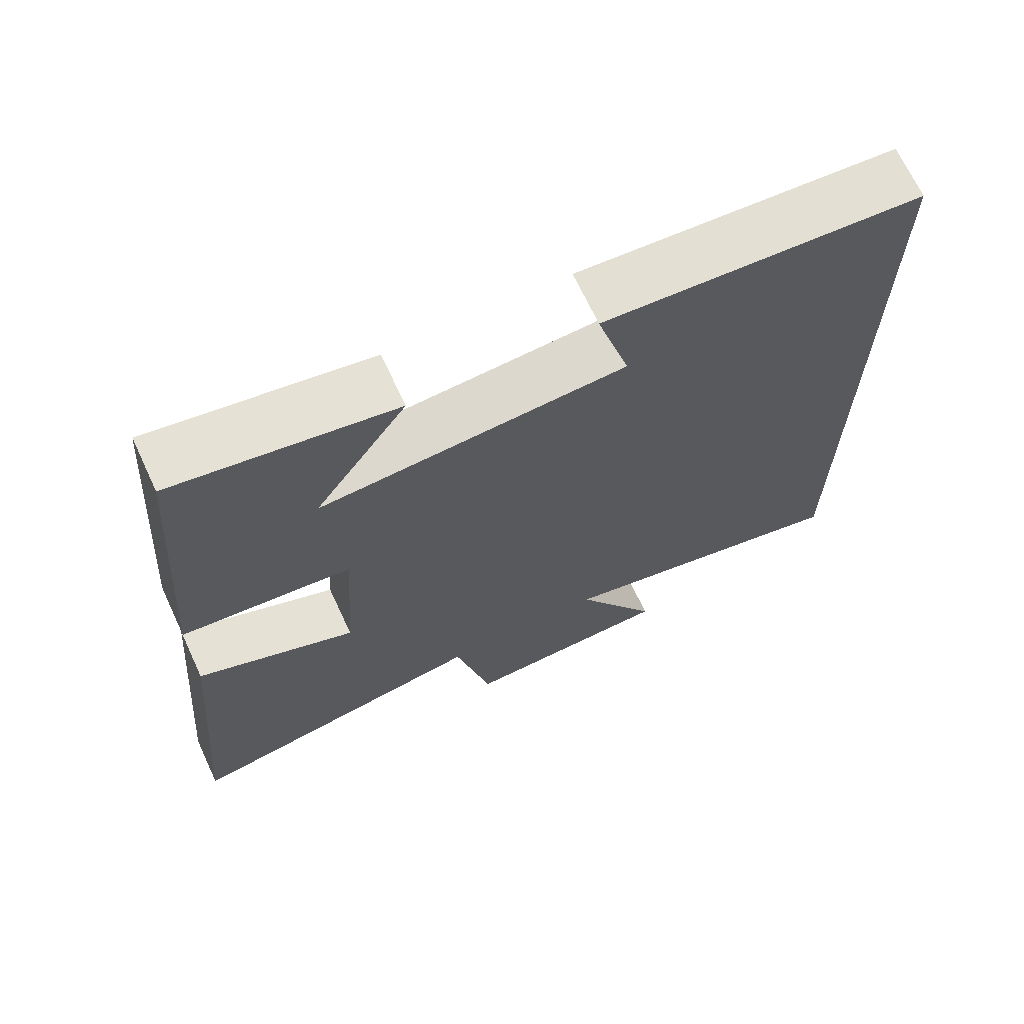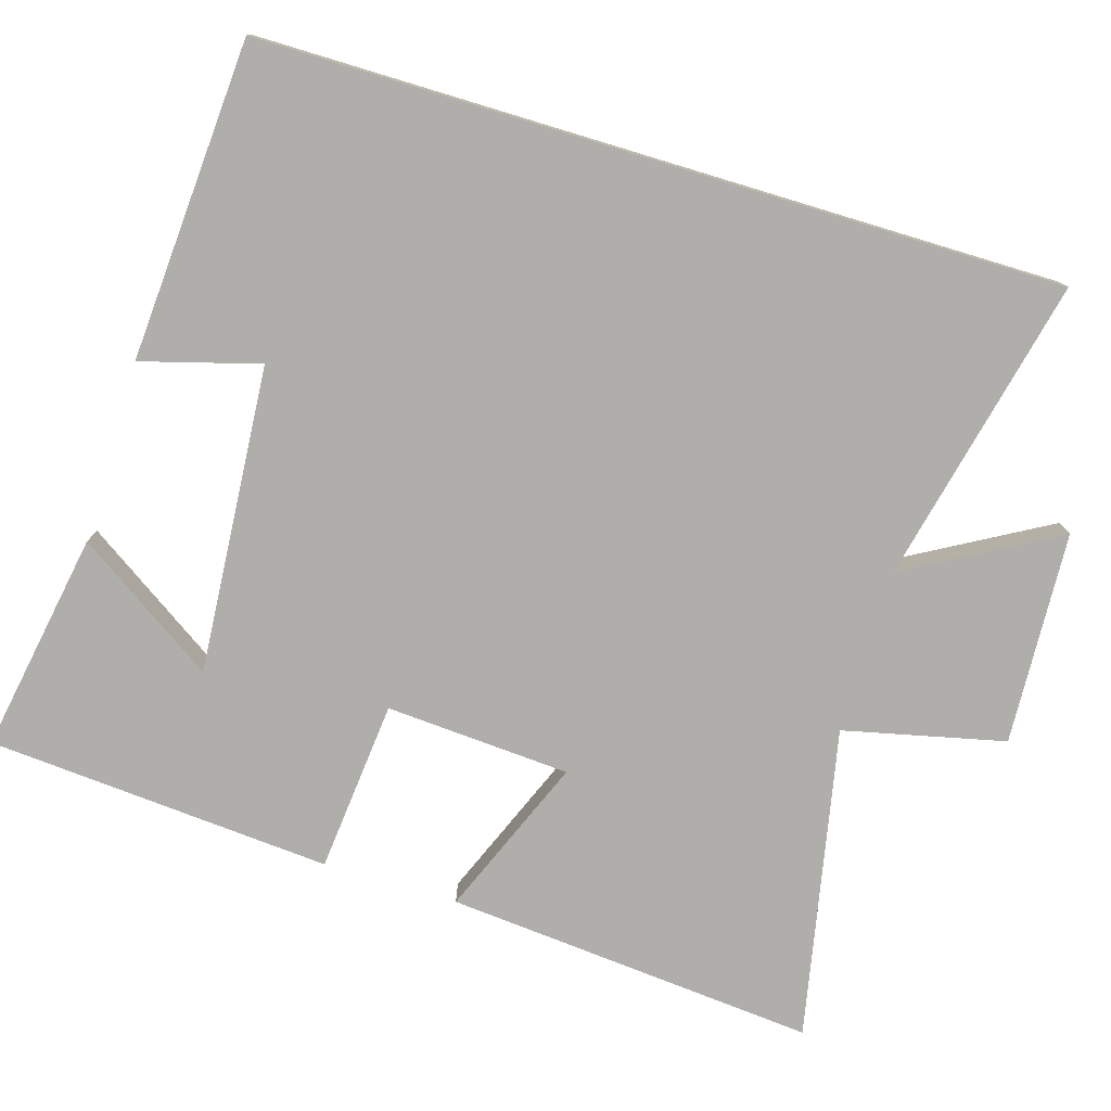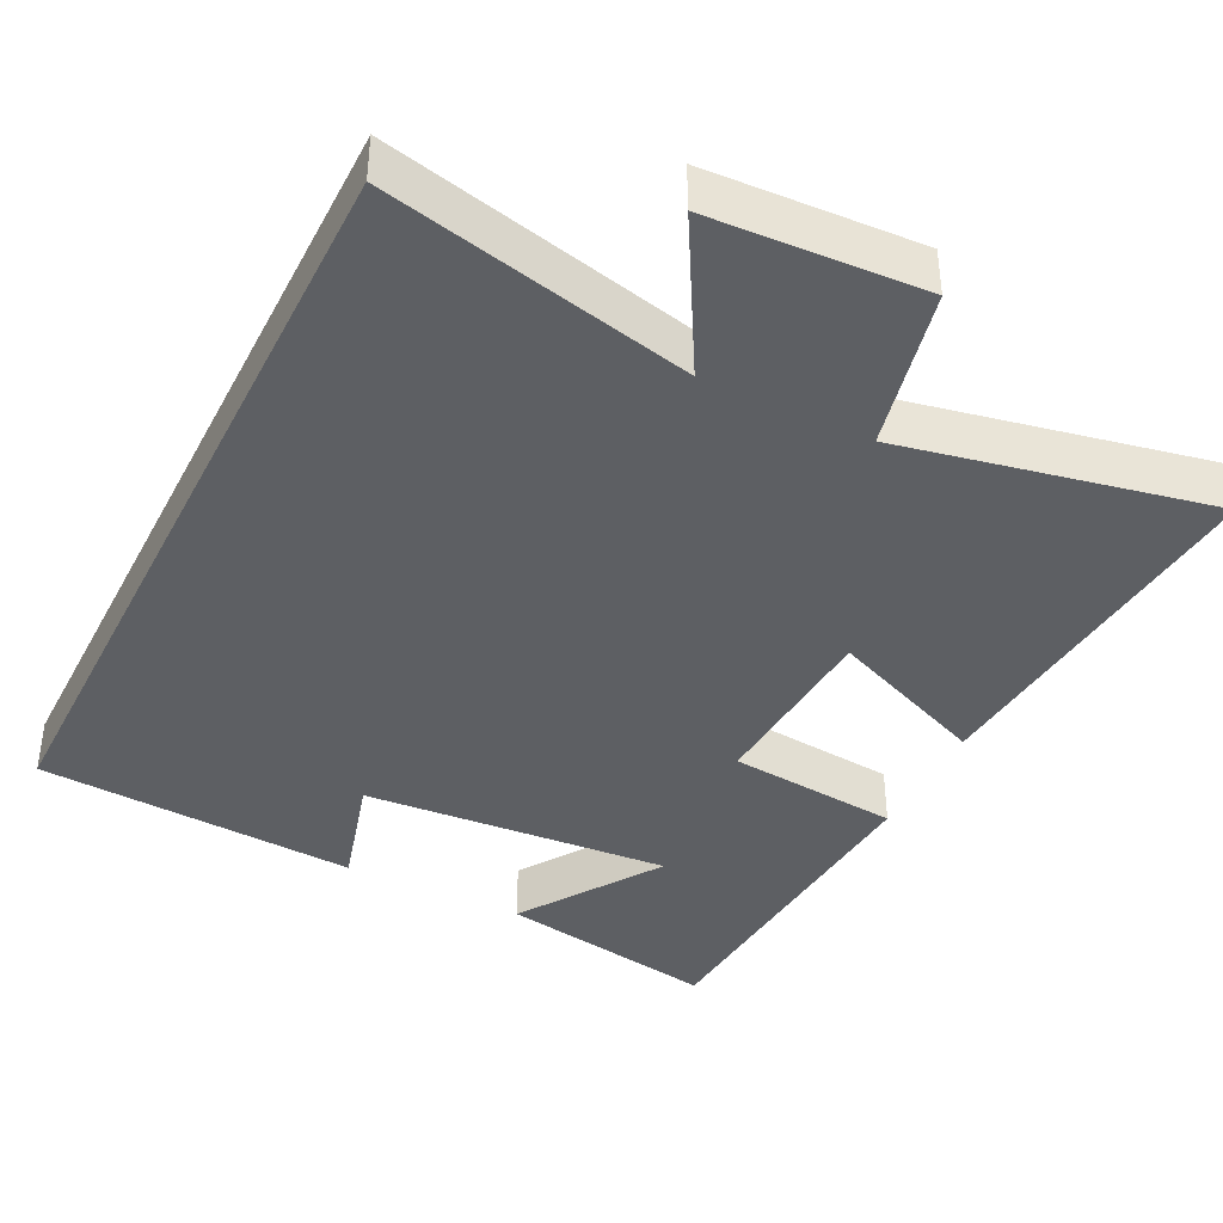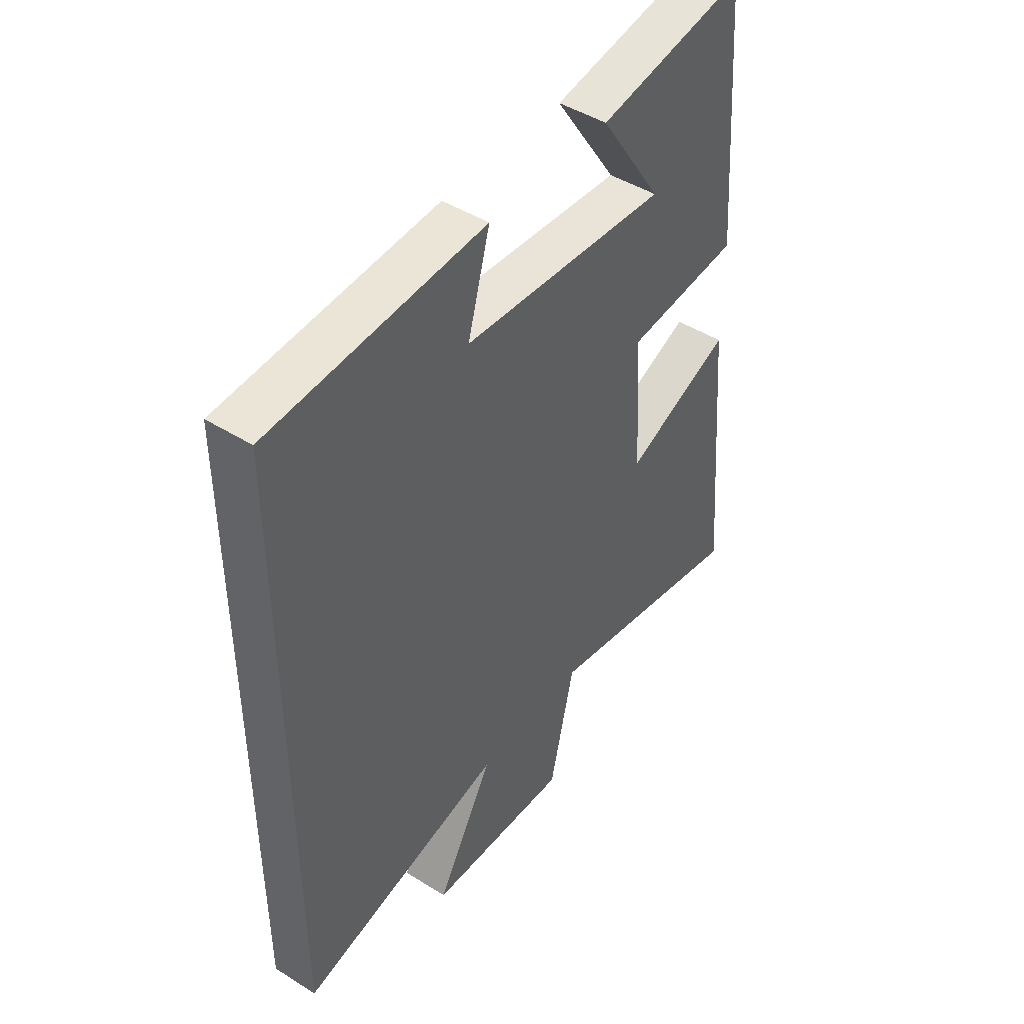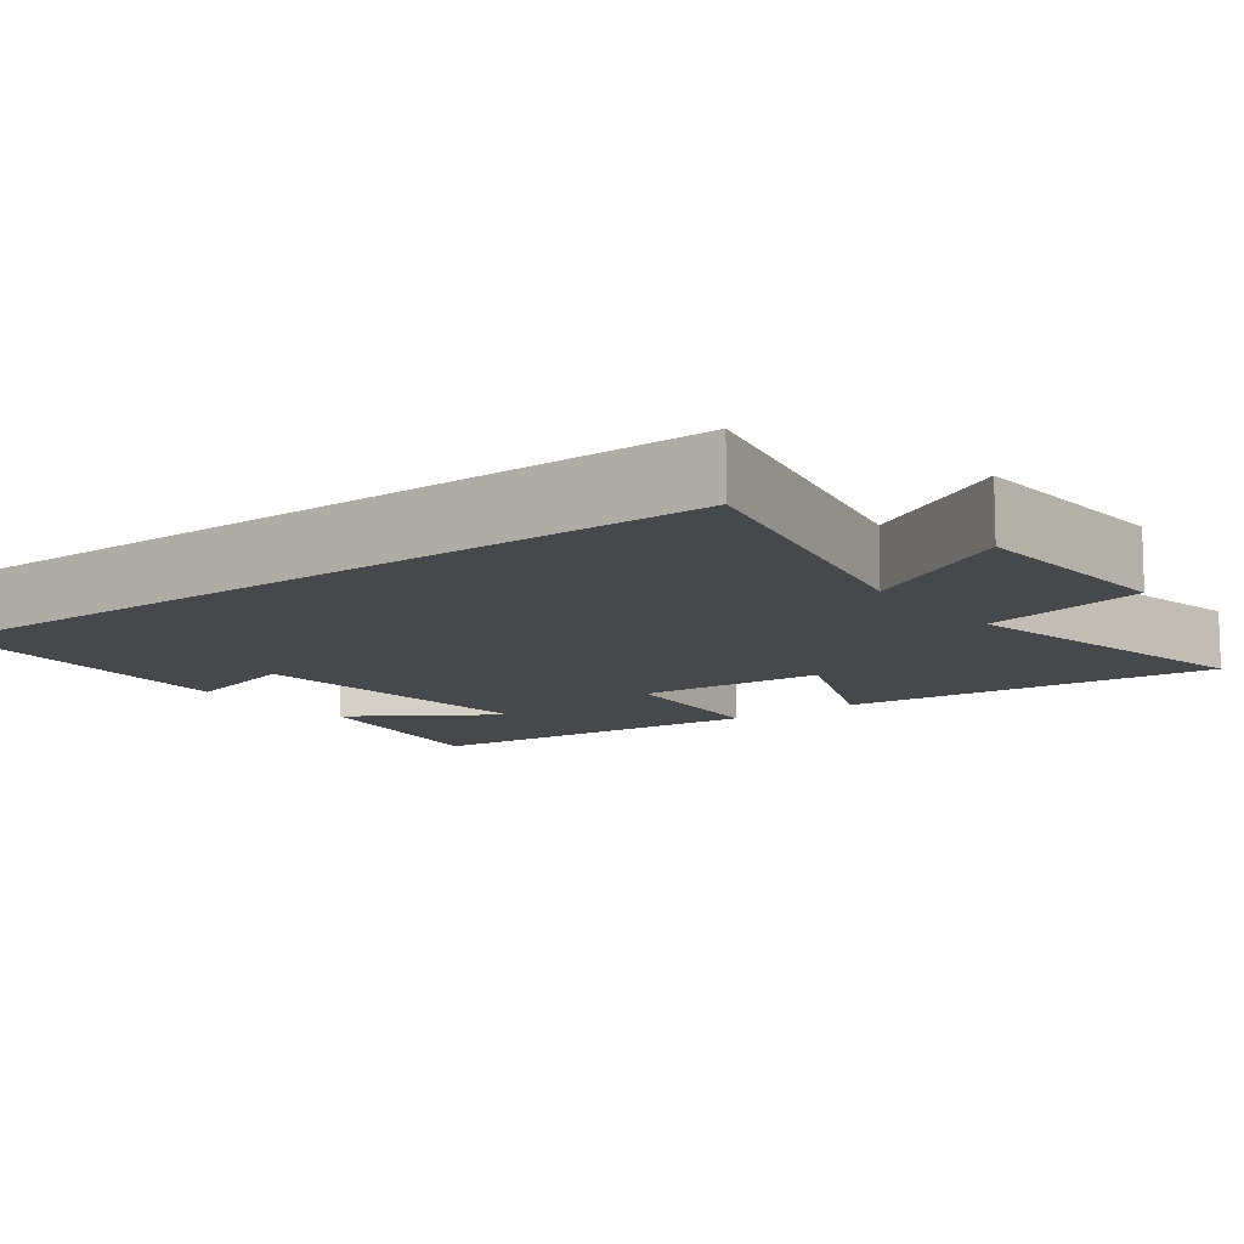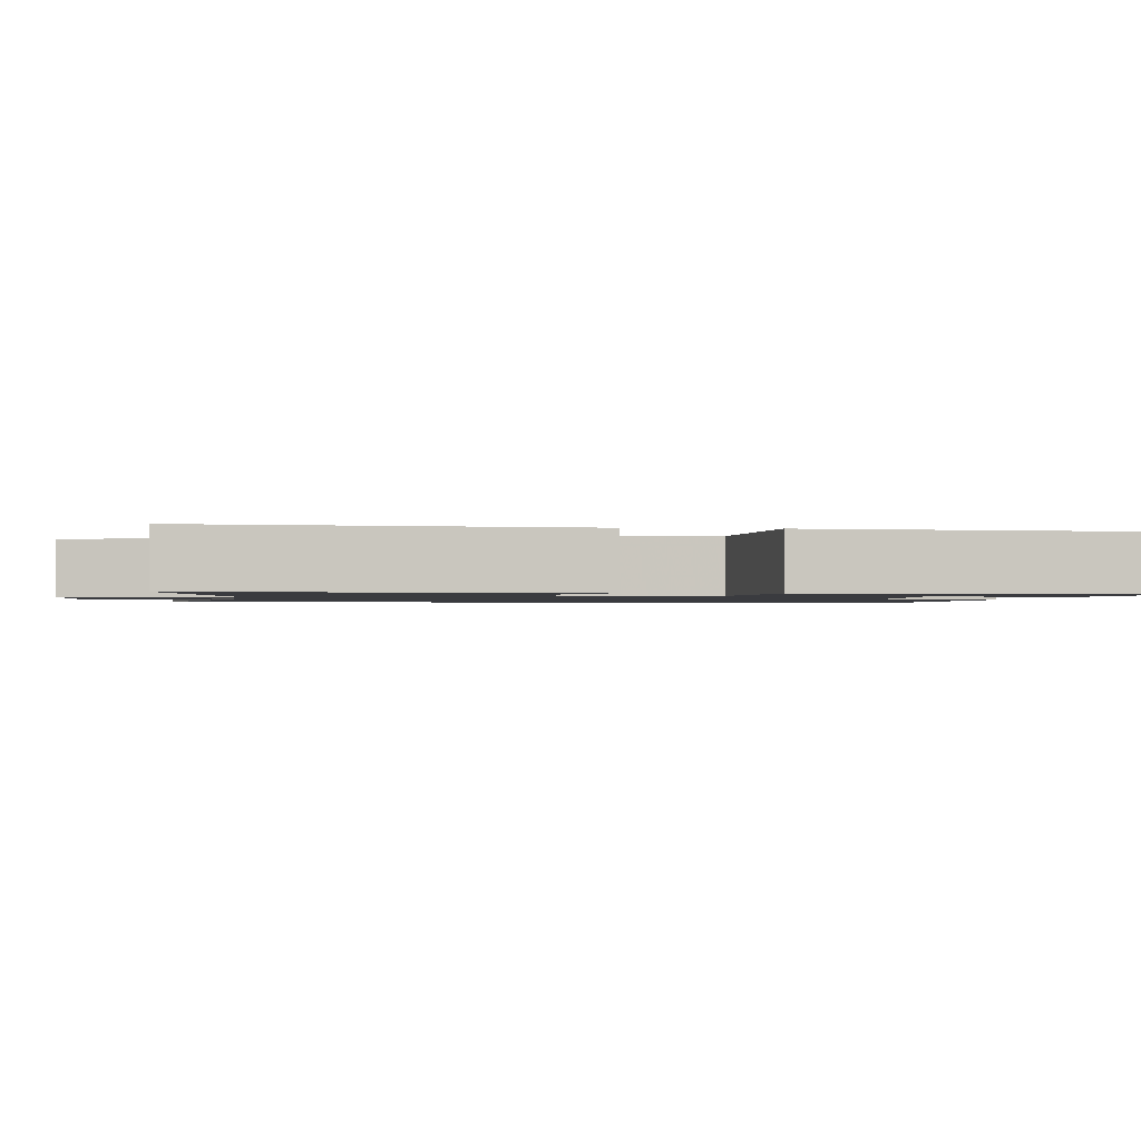
<metadata>
{"format":"obj","ext":"obj","renderer":"f3d","projection":"perspective","resolution":1024,"background":"white","views":[{"elev":69.0,"azim":-25.0,"up":"+Z"},{"elev":-77.9,"azim":73.2,"up":"+Y"},{"elev":-40.0,"azim":153.5,"up":"+Y"},{"elev":45.5,"azim":125.9,"up":"+Z"},{"elev":-11.1,"azim":127.2,"up":"+Y"},{"elev":-1.3,"azim":-97.1,"up":"+Y"}]}
</metadata>
<code>
v -0.543 0.07 -0.583
v -0.5 0.07 -0.088
v -0.287 0.07 -0.176
v -0.271 0.07 0.07
v -0.5 0.07 0.092
v -0.465 0.07 0.552
v -0.17 0.07 0.5
v -0.294 0.07 0.313
v 0.116 0.07 0.343
v 0.072 0.07 0.5
v 0.5 0.07 0.472
v 0.5 0.07 -0.594
v 0.09 0.07 -0.5
v 0.203 0.07 -0.7
v -0.081 0.07 -0.714
v -0.13 0.07 -0.5
v -0.543 0 -0.583
v -0.5 0 -0.088
v -0.287 0 -0.176
v -0.271 0 0.07
v -0.5 0 0.092
v -0.465 0 0.552
v -0.17 0 0.5
v -0.294 0 0.313
v 0.116 0 0.343
v 0.072 0 0.5
v 0.5 0 0.472
v 0.5 0 -0.594
v 0.09 0 -0.5
v 0.203 0 -0.7
v -0.081 0 -0.714
v -0.13 0 -0.5
f 13 14 15 16
f 11 12 13
f 11 13 16
f 9 10 11
f 9 11 16 1
f 5 6 7 8
f 4 5 8 9
f 3 4 9
f 1 2 3
f 1 3 9
f 32 31 30 29
f 29 28 27
f 32 29 27
f 27 26 25
f 17 32 27 25
f 24 23 22 21
f 25 24 21 20
f 25 20 19
f 19 18 17
f 25 19 17
f 1 17 18 2
f 2 18 19 3
f 3 19 20 4
f 4 20 21 5
f 5 21 22 6
f 6 22 23 7
f 7 23 24 8
f 8 24 25 9
f 9 25 26 10
f 10 26 27 11
f 11 27 28 12
f 12 28 29 13
f 13 29 30 14
f 14 30 31 15
f 15 31 32 16
f 16 32 17 1

</code>
